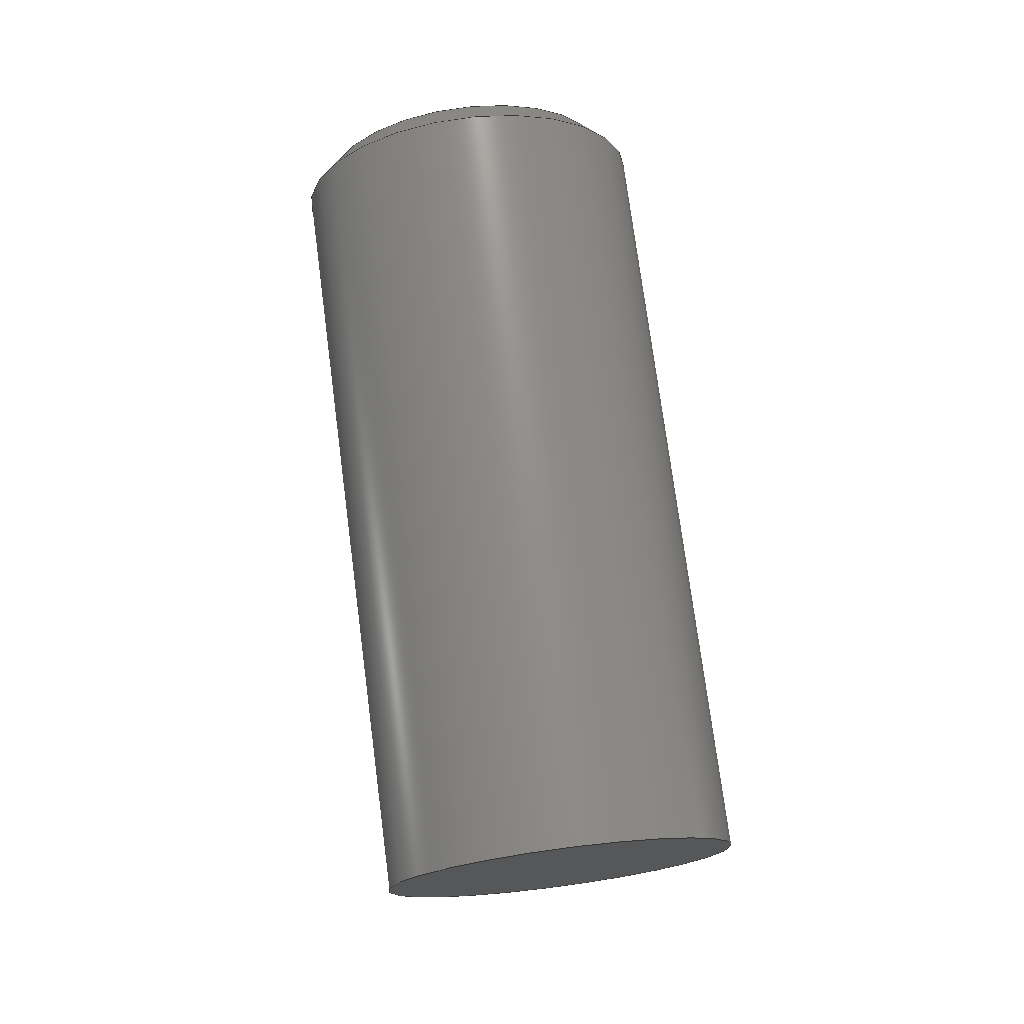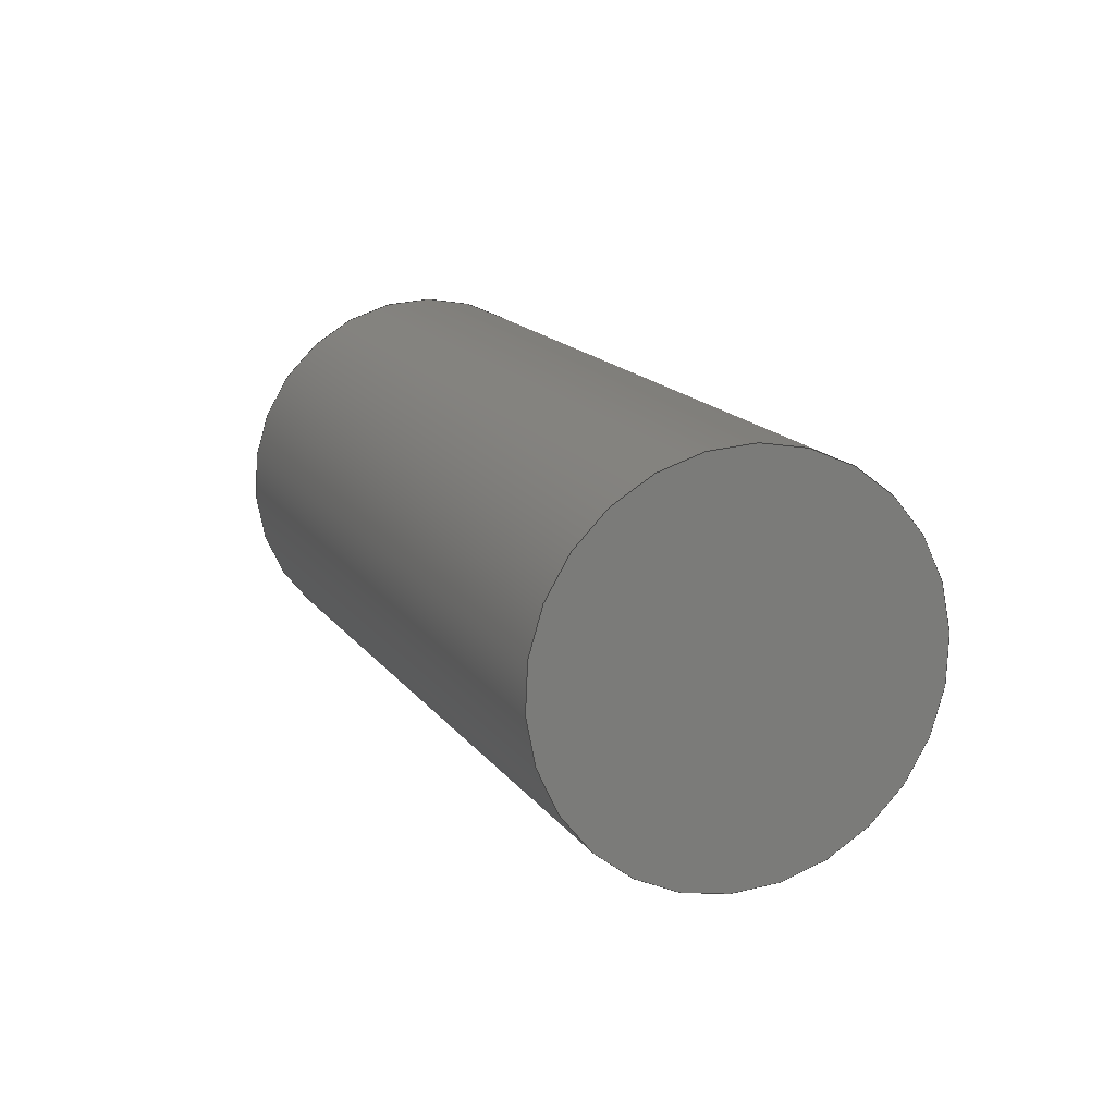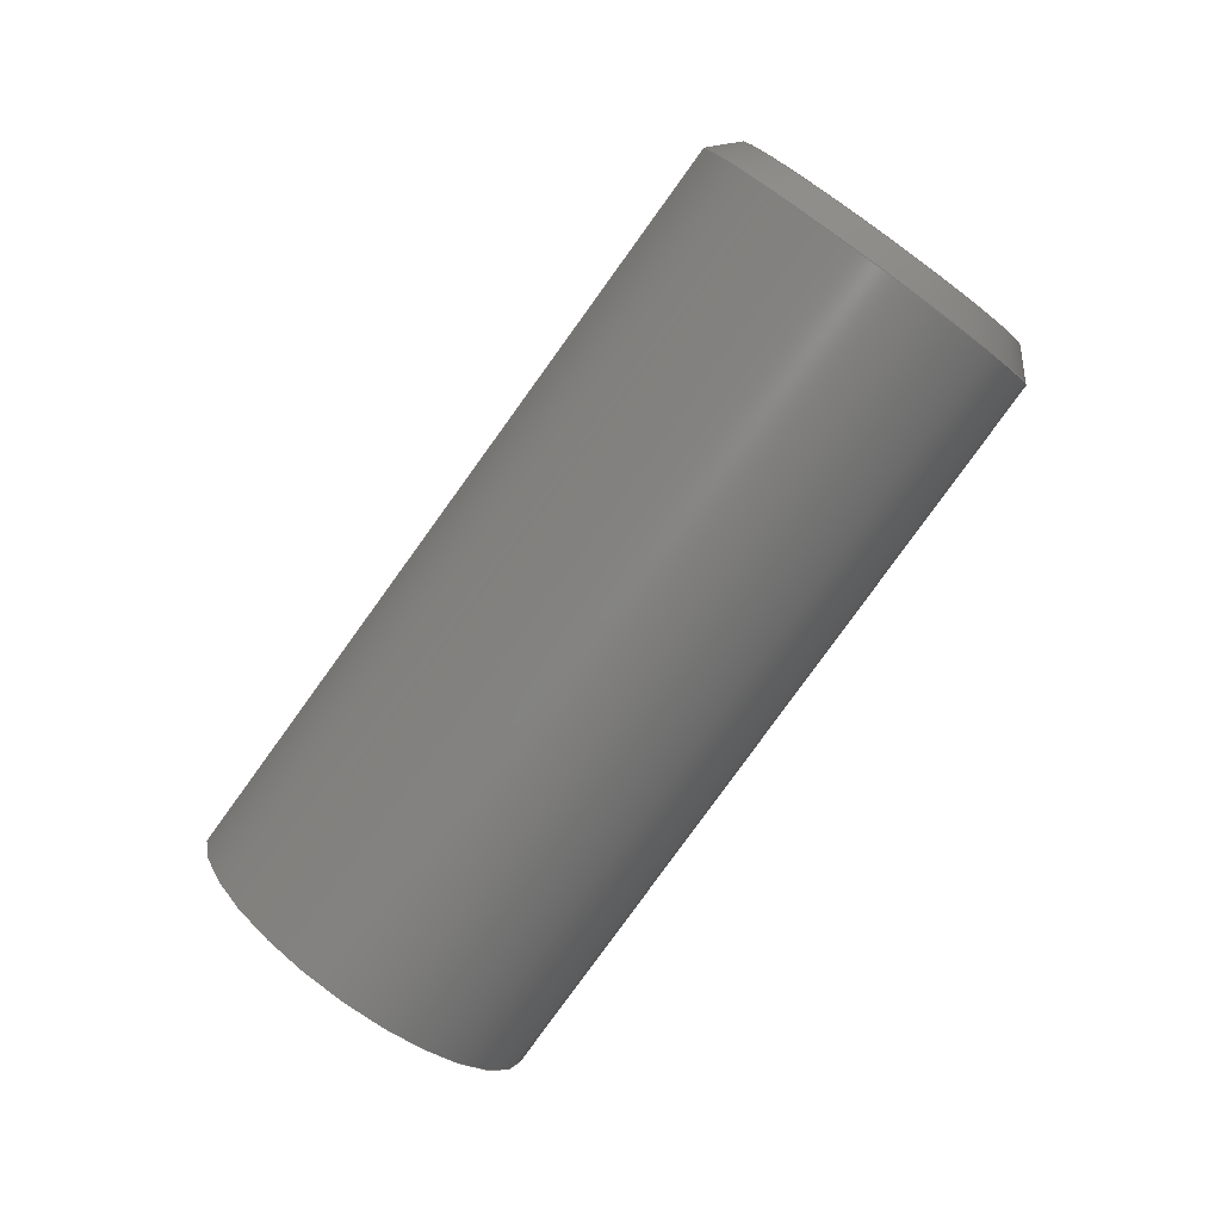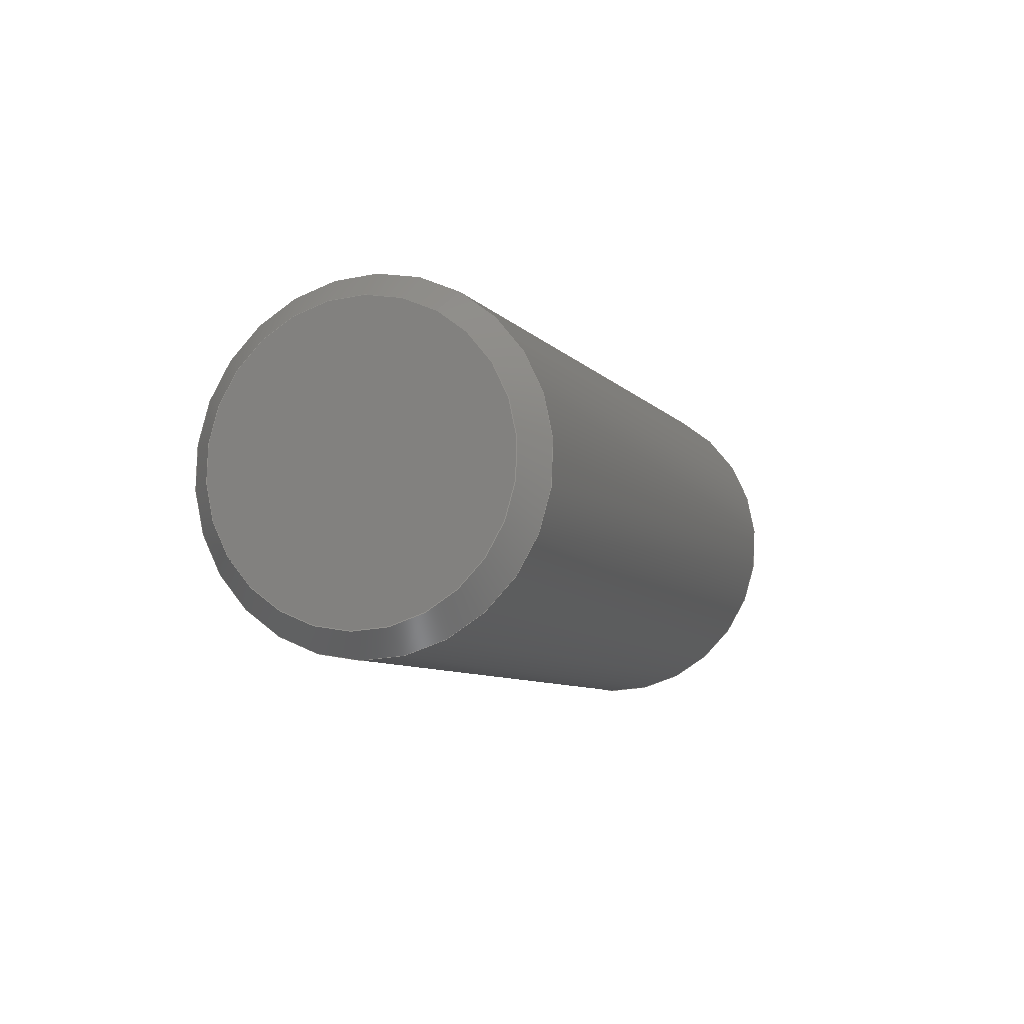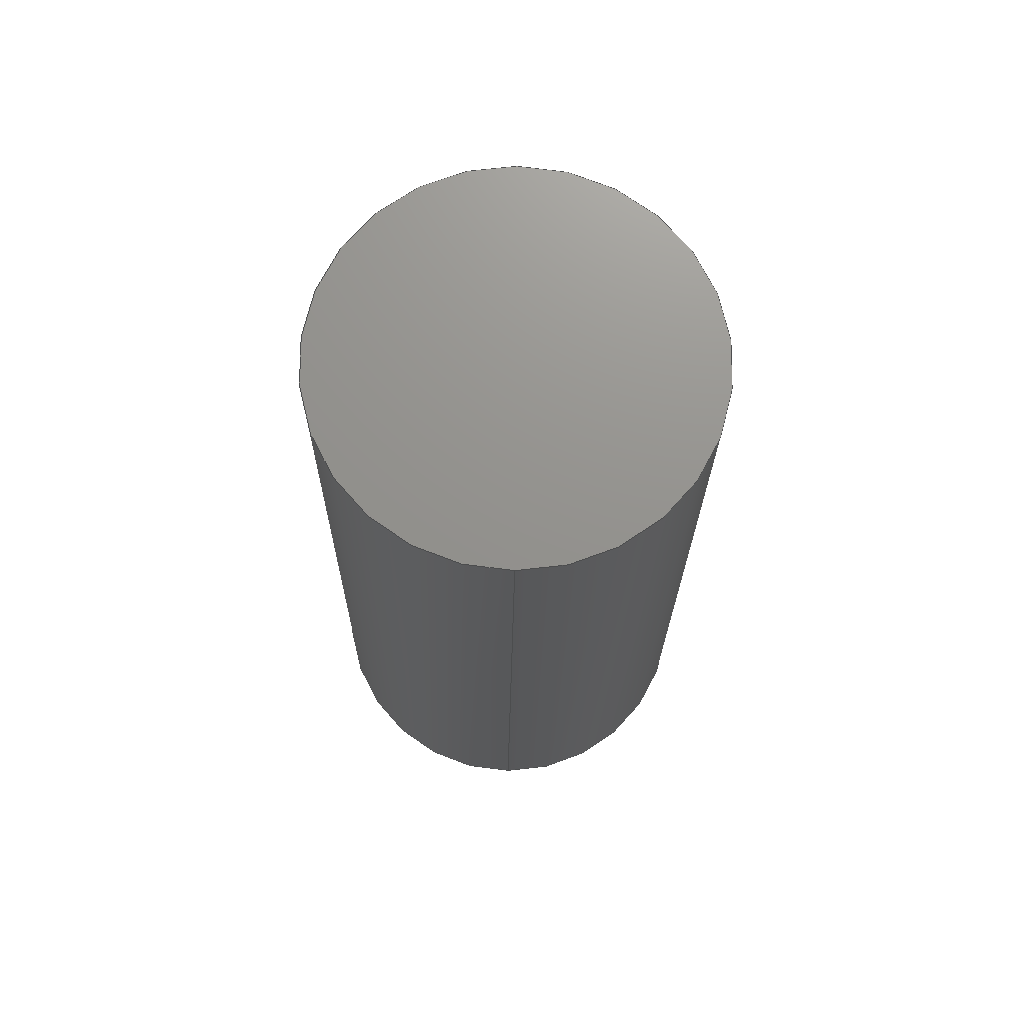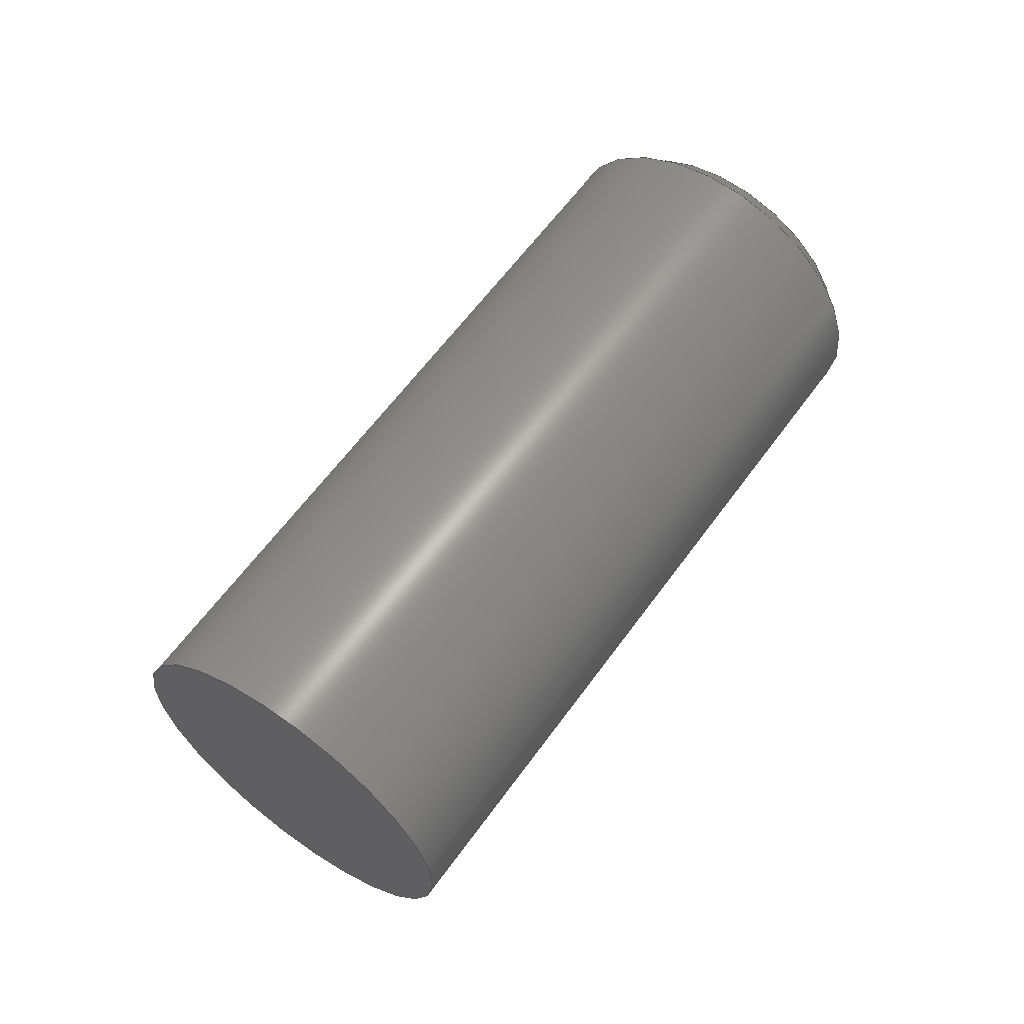
<metadata>
{"format":"step","ext":"step","renderer":"f3d","projection":"perspective","resolution":1024,"background":"white","views":[{"elev":-51.3,"azim":-167.3,"up":"+Z"},{"elev":-24.8,"azim":153.2,"up":"+Y"},{"elev":12.2,"azim":85.6,"up":"+Z"},{"elev":52.3,"azim":-144.7,"up":"+Z"},{"elev":-54.2,"azim":179.4,"up":"+Y"},{"elev":-36.0,"azim":98.9,"up":"+Z"}]}
</metadata>
<code>
ISO-10303-21;
DATA;
#1=PROPERTY_DEFINITION_REPRESENTATION(#5,#3);
#2=PROPERTY_DEFINITION_REPRESENTATION(#6,#4);
#3=REPRESENTATION('',(#7),#94);
#4=REPRESENTATION('',(#8),#94);
#5=PROPERTY_DEFINITION('pmi validation property','',#99);
#6=PROPERTY_DEFINITION('pmi validation property','',#99);
#7=VALUE_REPRESENTATION_ITEM('number of annotations',COUNT_MEASURE(0));
#8=VALUE_REPRESENTATION_ITEM('number of views',COUNT_MEASURE(0));
#9=SHAPE_REPRESENTATION_RELATIONSHIP('','',#57,#10);
#10=ADVANCED_BREP_SHAPE_REPRESENTATION('',(#55),#94);
#11=CONICAL_SURFACE('',#65,0.001422,0.7854);
#12=PLANE('',#62);
#13=PLANE('',#63);
#14=ORIENTED_EDGE('',*,*,#20,.T.);
#15=ORIENTED_EDGE('',*,*,#21,.F.);
#16=ORIENTED_EDGE('',*,*,#21,.T.);
#17=ORIENTED_EDGE('',*,*,#22,.T.);
#18=ORIENTED_EDGE('',*,*,#22,.F.);
#19=ORIENTED_EDGE('',*,*,#20,.F.);
#20=EDGE_CURVE('',#23,#23,#26,.F.);
#21=EDGE_CURVE('',#24,#24,#27,.F.);
#22=EDGE_CURVE('',#25,#25,#28,.T.);
#23=VERTEX_POINT('',#85);
#24=VERTEX_POINT('',#87);
#25=VERTEX_POINT('',#91);
#26=CIRCLE('',#60,0.001422);
#27=CIRCLE('',#61,0.001422);
#28=CIRCLE('',#64,0.001224);
#29=EDGE_LOOP('',(#14));
#30=EDGE_LOOP('',(#15));
#31=EDGE_LOOP('',(#16));
#32=EDGE_LOOP('',(#17));
#33=EDGE_LOOP('',(#18));
#34=EDGE_LOOP('',(#19));
#35=FACE_BOUND('',#29,.T.);
#36=FACE_BOUND('',#30,.T.);
#37=FACE_BOUND('',#31,.T.);
#38=FACE_BOUND('',#32,.T.);
#39=FACE_BOUND('',#33,.T.);
#40=FACE_BOUND('',#34,.T.);
#41=CYLINDRICAL_SURFACE('',#59,0.001422);
#42=ADVANCED_FACE('',(#35,#36),#41,.T.);
#43=ADVANCED_FACE('',(#37),#12,.F.);
#44=ADVANCED_FACE('',(#38),#13,.T.);
#45=ADVANCED_FACE('',(#39,#40),#11,.T.);
#46=CLOSED_SHELL('',(#42,#43,#44,#45));
#47=STYLED_ITEM('',(#48),#55);
#48=PRESENTATION_STYLE_ASSIGNMENT((#49));
#49=SURFACE_STYLE_USAGE(.BOTH.,#50);
#50=SURFACE_SIDE_STYLE('',(#51));
#51=SURFACE_STYLE_FILL_AREA(#52);
#52=FILL_AREA_STYLE('',(#53));
#53=FILL_AREA_STYLE_COLOUR('',#54);
#54=COLOUR_RGB('',0.702,0.702,0.702);
#55=MANIFOLD_SOLID_BREP('Set Screw, #4 1/4 in',#46);
#56=SHAPE_DEFINITION_REPRESENTATION(#99,#57);
#57=SHAPE_REPRESENTATION('Set Screw, #4 1/4 in',(#58),#94);
#58=AXIS2_PLACEMENT_3D('',#82,#66,#67);
#59=AXIS2_PLACEMENT_3D('',#83,#68,#69);
#60=AXIS2_PLACEMENT_3D('',#84,#70,#71);
#61=AXIS2_PLACEMENT_3D('',#86,#72,#73);
#62=AXIS2_PLACEMENT_3D('',#88,#74,#75);
#63=AXIS2_PLACEMENT_3D('',#89,#76,#77);
#64=AXIS2_PLACEMENT_3D('',#90,#78,#79);
#65=AXIS2_PLACEMENT_3D('',#92,#80,#81);
#66=DIRECTION('',(0,0,1));
#67=DIRECTION('',(1,0,0));
#68=DIRECTION('',(-1.979e-17,0.5878,0.809));
#69=DIRECTION('',(8.372e-18,-0.809,0.5878));
#70=DIRECTION('',(-1.979e-17,0.5878,0.809));
#71=DIRECTION('',(8.372e-18,-0.809,0.5878));
#72=DIRECTION('',(-1.979e-17,0.5878,0.809));
#73=DIRECTION('',(8.372e-18,-0.809,0.5878));
#74=DIRECTION('',(-1.979e-17,0.5878,0.809));
#75=DIRECTION('',(1,1.84e-17,1.109e-17));
#76=DIRECTION('',(-1.979e-17,0.5878,0.809));
#77=DIRECTION('',(1,1.84e-17,1.109e-17));
#78=DIRECTION('',(-1.979e-17,0.5878,0.809));
#79=DIRECTION('',(8.372e-18,-0.809,0.5878));
#80=DIRECTION('',(1.979e-17,-0.5878,-0.809));
#81=DIRECTION('',(-8.372e-18,0.809,-0.5878));
#82=CARTESIAN_POINT('',(0,0,0));
#83=CARTESIAN_POINT('',(0.02338,0.3365,0.03126));
#84=CARTESIAN_POINT('',(0.02338,0.3402,0.03624));
#85=CARTESIAN_POINT('',(0.02338,0.339,0.03707));
#86=CARTESIAN_POINT('',(0.02338,0.3365,0.03126));
#87=CARTESIAN_POINT('',(0.02338,0.3354,0.0321));
#88=CARTESIAN_POINT('',(0.02338,0.3365,0.03126));
#89=CARTESIAN_POINT('',(0.02338,0.3403,0.0364));
#90=CARTESIAN_POINT('',(0.02338,0.3403,0.0364));
#91=CARTESIAN_POINT('',(0.02338,0.3393,0.03712));
#92=CARTESIAN_POINT('',(0.02338,0.3402,0.03624));
#93=MECHANICAL_DESIGN_GEOMETRIC_PRESENTATION_REPRESENTATION('',(#47),#94);
#94=(
GEOMETRIC_REPRESENTATION_CONTEXT(3)
GLOBAL_UNCERTAINTY_ASSIGNED_CONTEXT((#95))
GLOBAL_UNIT_ASSIGNED_CONTEXT((#98,#97,#96))
REPRESENTATION_CONTEXT('Set Screw, #4 1/4 in','TOP_LEVEL_ASSEMBLY_PART')
);
#95=UNCERTAINTY_MEASURE_WITH_UNIT(LENGTH_MEASURE(5e-06),#98,
'DISTANCE_ACCURACY_VALUE','Maximum Tolerance applied to model');
#96=(
NAMED_UNIT(*)
SI_UNIT($,.STERADIAN.)
SOLID_ANGLE_UNIT()
);
#97=(
NAMED_UNIT(*)
PLANE_ANGLE_UNIT()
SI_UNIT($,.RADIAN.)
);
#98=(
LENGTH_UNIT()
NAMED_UNIT(*)
SI_UNIT($,.METRE.)
);
#99=PRODUCT_DEFINITION_SHAPE('','',#100);
#100=PRODUCT_DEFINITION('','',#102,#101);
#101=PRODUCT_DEFINITION_CONTEXT('',#108,'design');
#102=PRODUCT_DEFINITION_FORMATION_WITH_SPECIFIED_SOURCE('','',#104,
 .NOT_KNOWN.);
#103=PRODUCT_RELATED_PRODUCT_CATEGORY('','',(#104));
#104=PRODUCT('Set Screw, #4 1/4 in','Set Screw, #4 1/4 in',
'Set Screw, #4 1/4 in',(#106));
#105=PRODUCT_CATEGORY('','');
#106=PRODUCT_CONTEXT('',#108,'mechanical');
#107=APPLICATION_PROTOCOL_DEFINITION('international standard',
'automotive_design',2010,#108);
#108=APPLICATION_CONTEXT(
'core data for automotive mechanical design processes');
ENDSEC;
END-ISO-10303-21;

</code>
